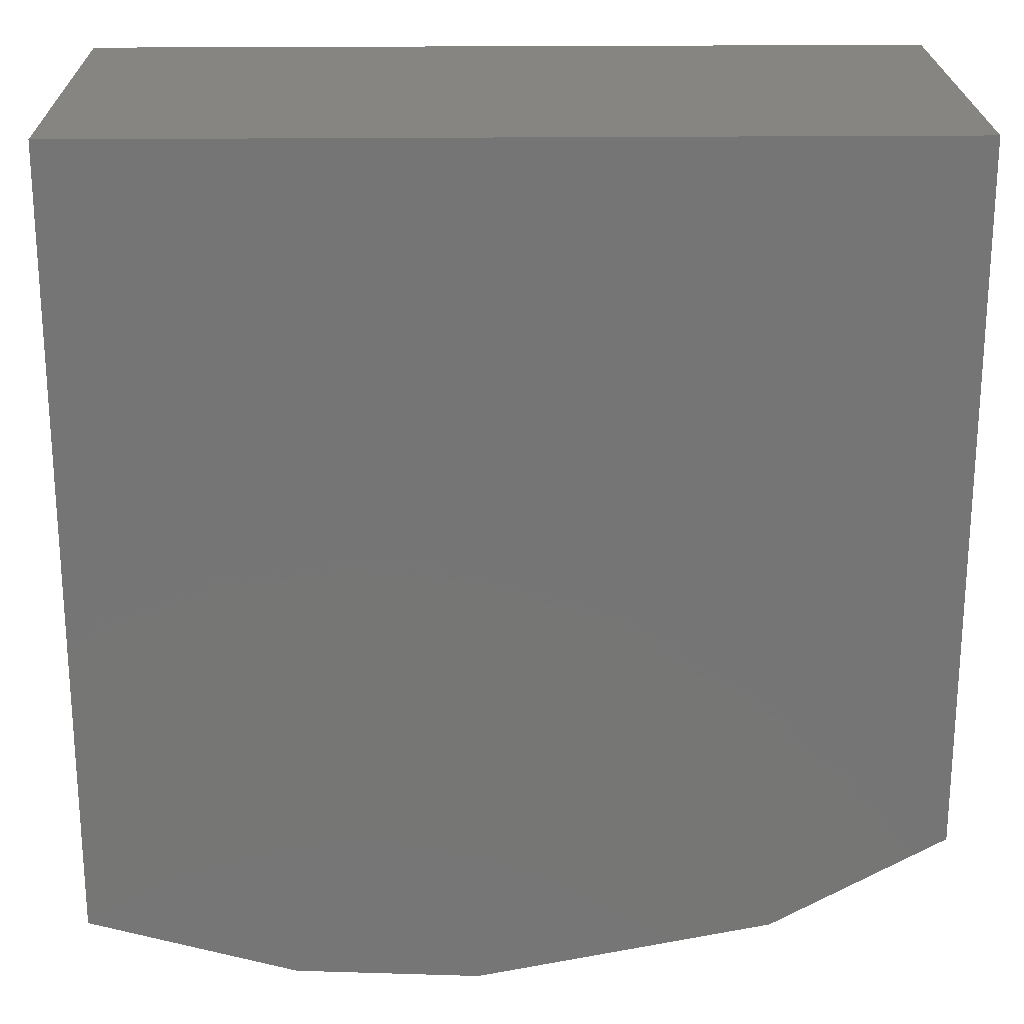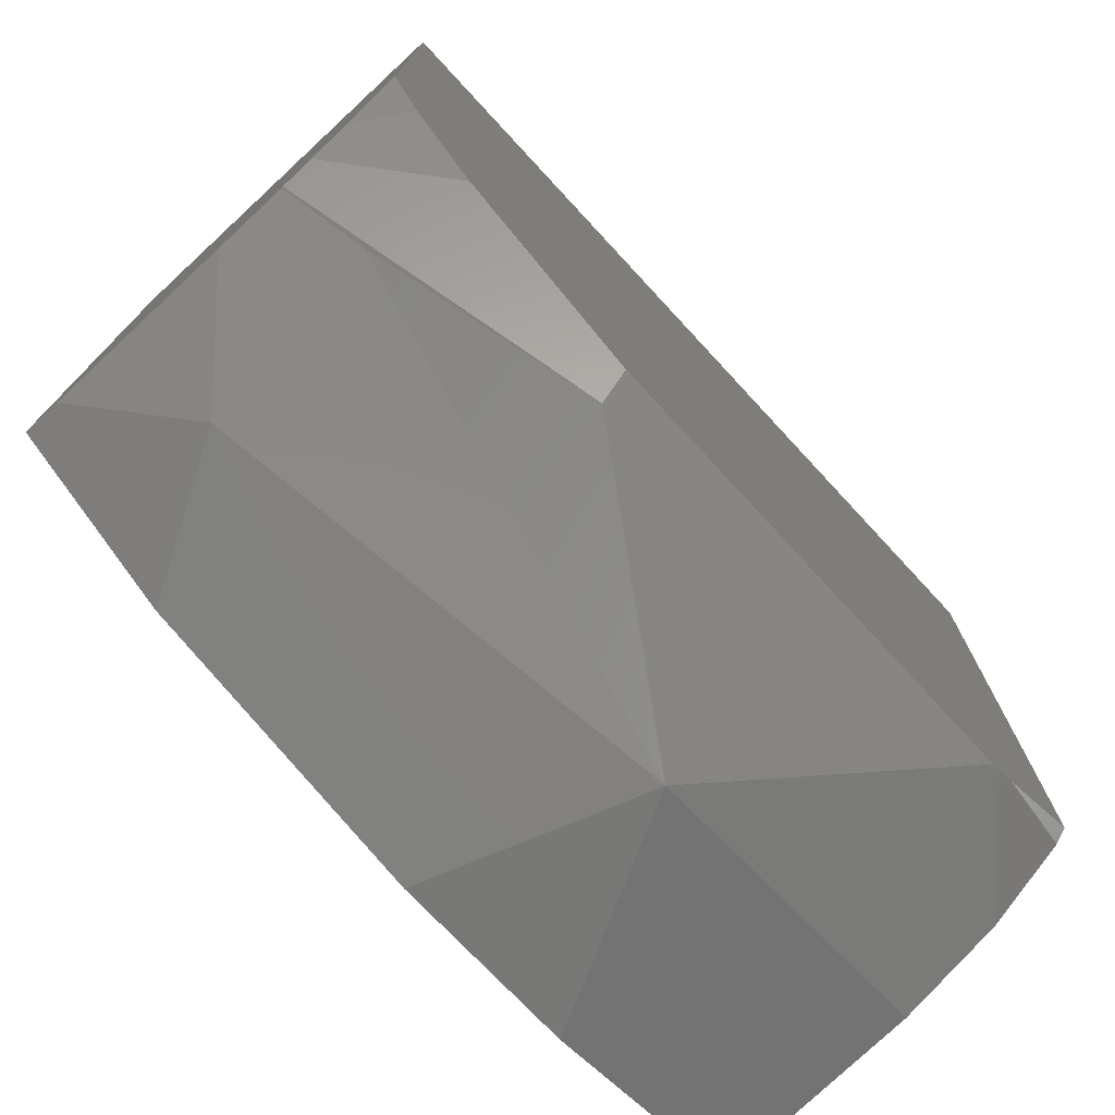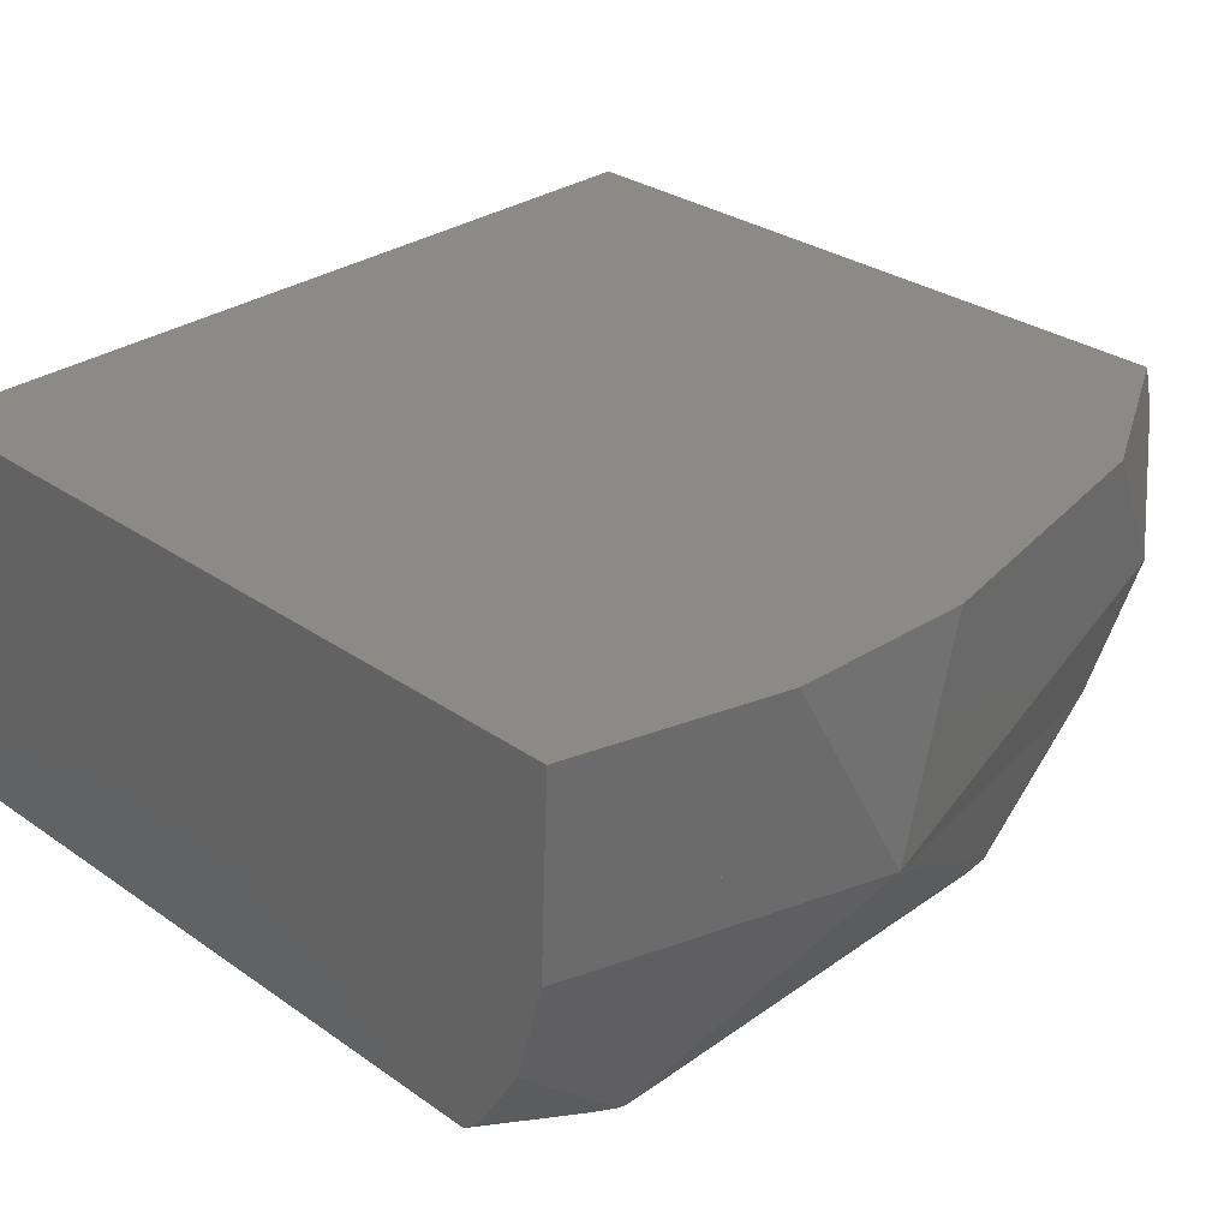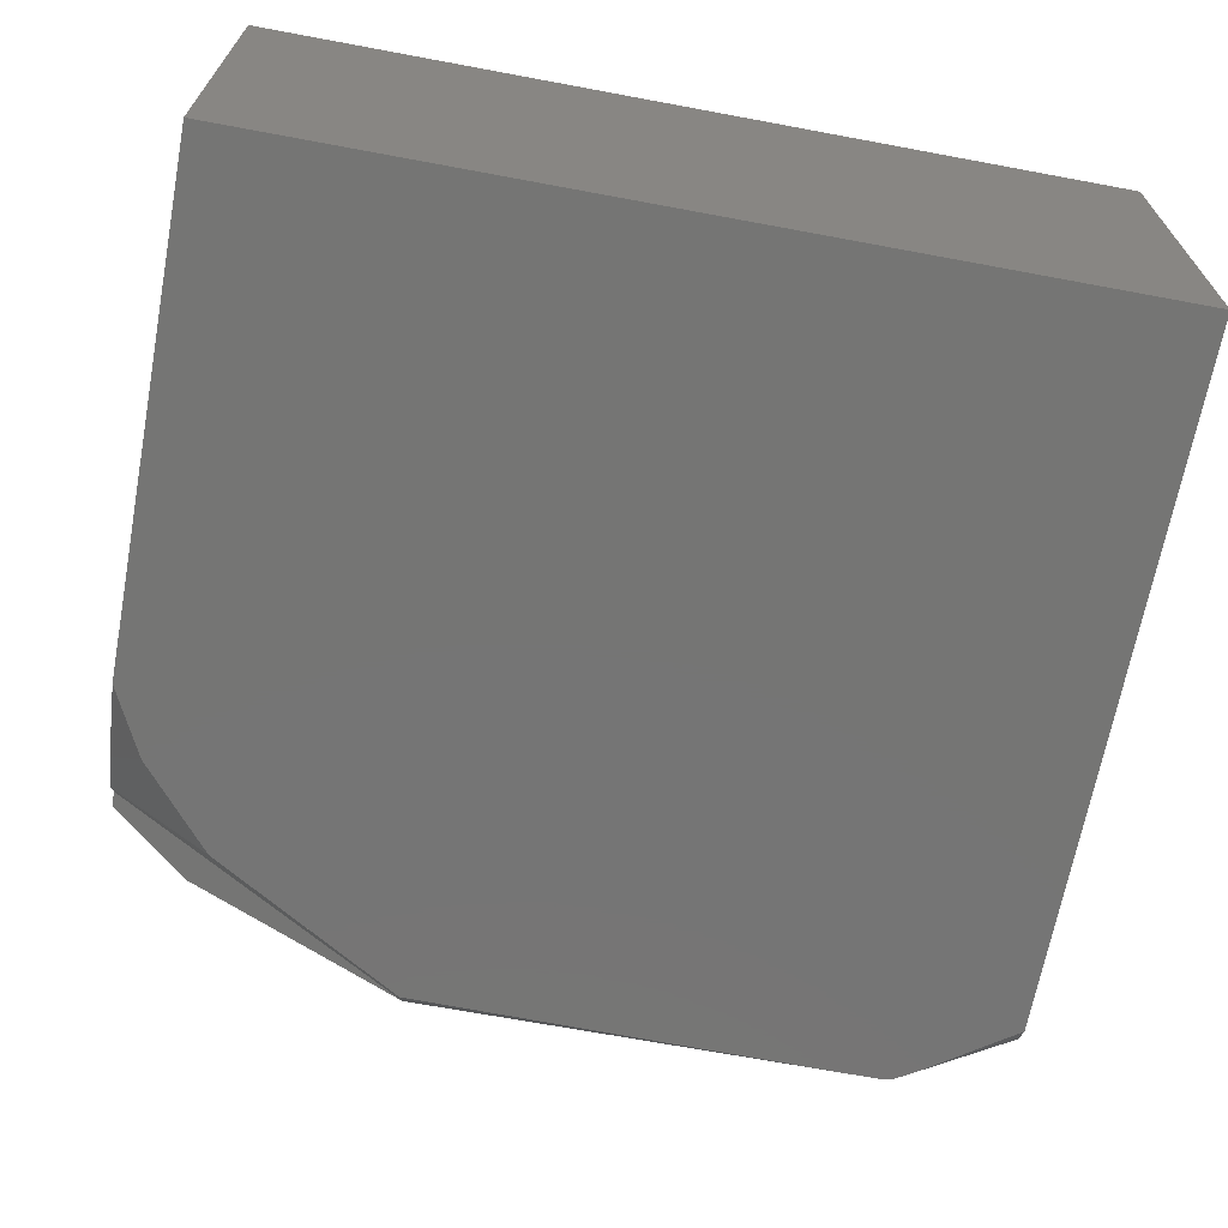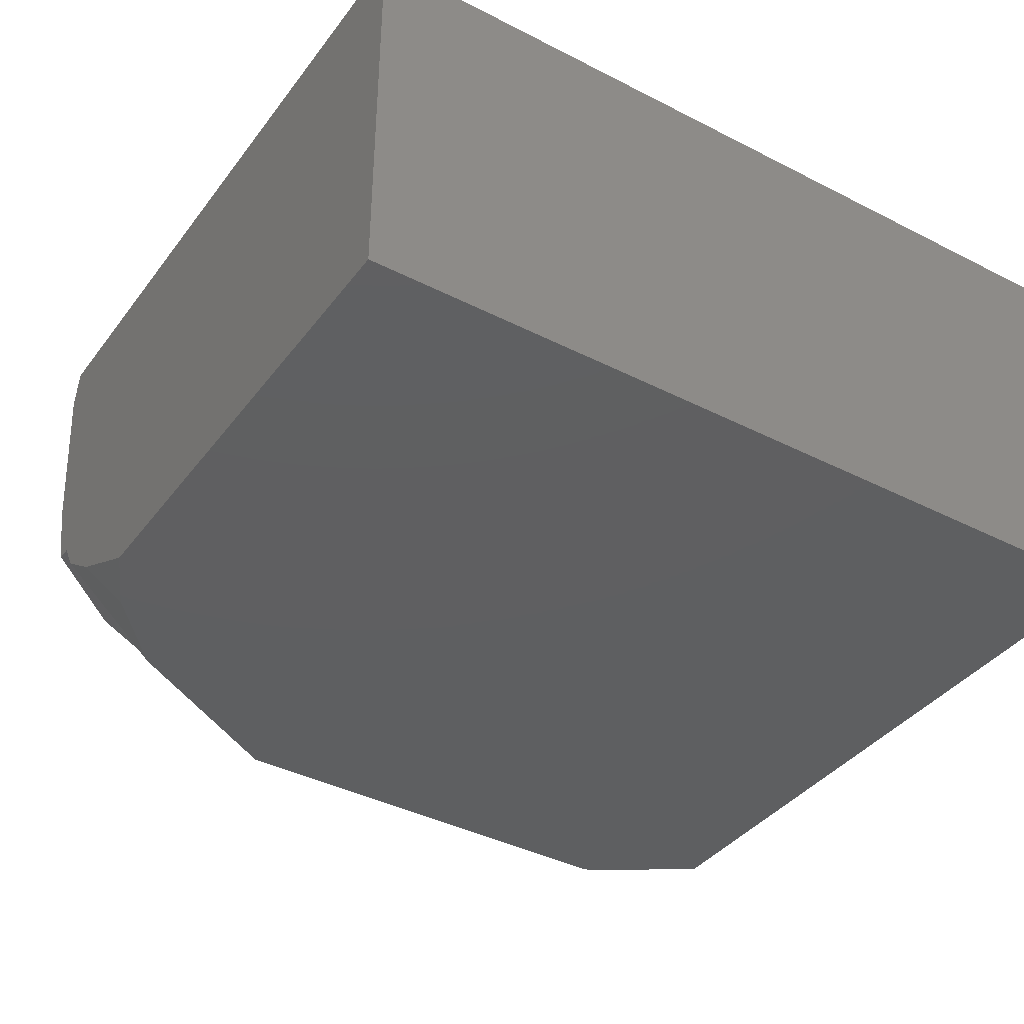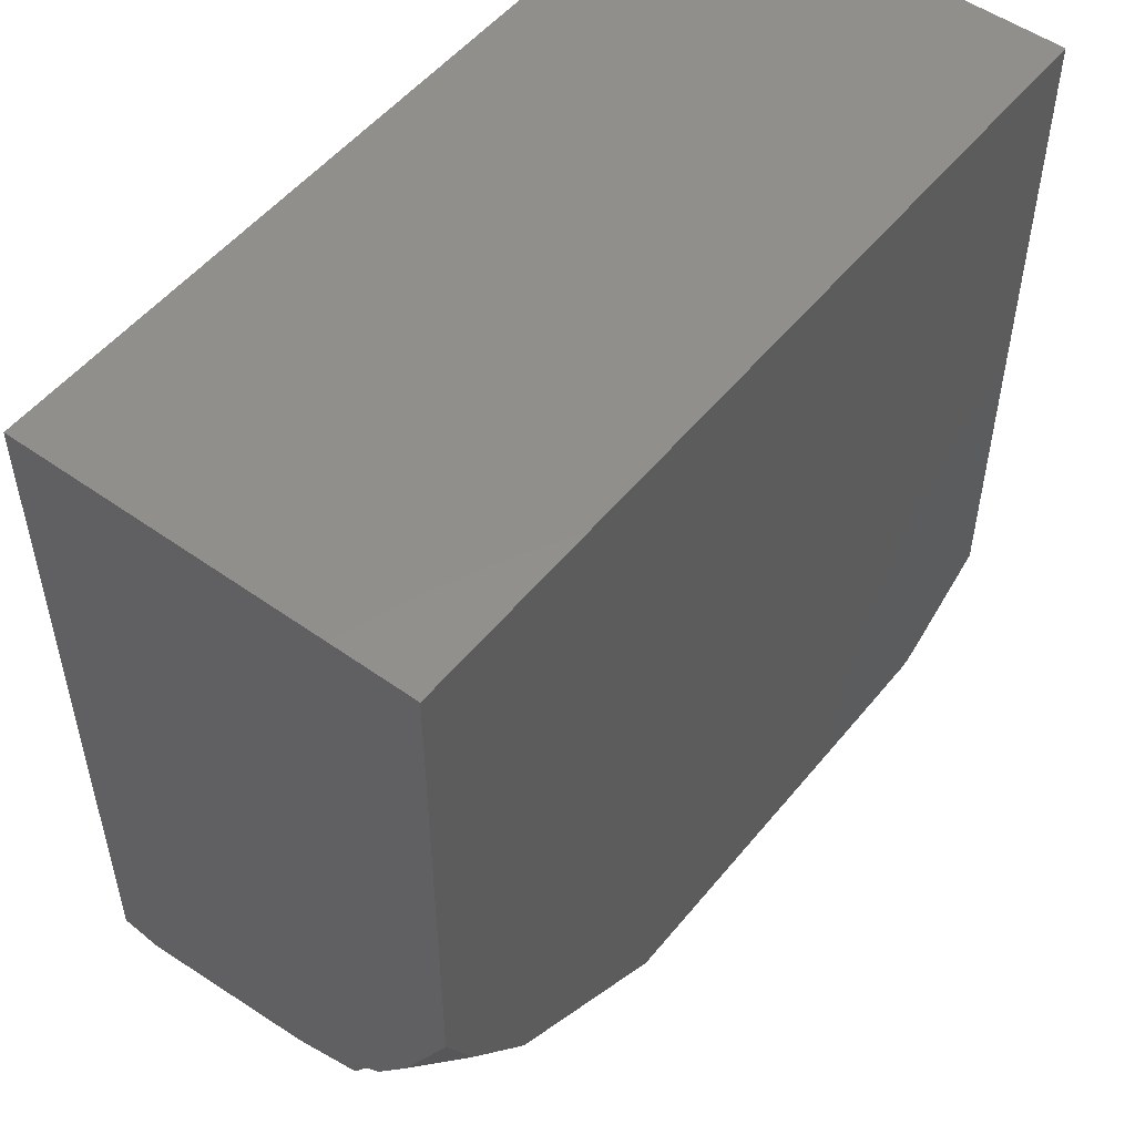
<metadata>
{"format":"stl","ext":"stl","renderer":"f3d","projection":"perspective","resolution":1024,"background":"white","views":[{"elev":22.1,"azim":-1.0,"up":"+Y"},{"elev":-75.6,"azim":132.8,"up":"+Y"},{"elev":30.4,"azim":-45.0,"up":"+Z"},{"elev":-67.4,"azim":169.4,"up":"+Z"},{"elev":-38.5,"azim":147.2,"up":"+Z"},{"elev":51.9,"azim":127.7,"up":"+Y"}]}
</metadata>
<code>
# stl→obj: 148 verts, 260 faces
v -0.07517 -0.2806 -0.04724
v -0.07344 -0.2811 -0.04724
v -0.07117 -0.2824 -0.04512
v -0.0796 -0.2804 -0.04335
v -0.1 -0.2677 -0.04423
v -0.0796 -0.278 -0.04724
v -0.1 -0.2683 -0.04323
v -0.1 -0.2639 -0.04724
v -0.06701 -0.2811 -0.04724
v -0.1 -0.2861 -0.001913
v -0.0993 -0.2866 -0.000977
v -0.1 -0.2864 -0.0009579
v -0.1 -0.2886 0.04724
v -0.06396 -0.2987 0.04724
v -0.07411 -0.2936 -0.00167
v -0.1 -0.2796 -0.02544
v -0.0957 -0.2797 -0.02921
v -0.1 -0.274 -0.03429
v -0.0479 -0.3026 0.03285
v -0.05997 -0.2999 0.04724
v -0.0458 -0.3033 0.03561
v -0.05174 -0.3022 0.04724
v -0.03732 -0.3028 0.04724
v -0.06071 -0.2881 -0.03534
v -0.0605 -0.2974 -0.002044
v -0.06136 -0.298 0.01512
v -0.06369 -0.2811 -0.04724
v -0.06159 -0.2812 -0.04708
v -0.06161 -0.2811 -0.04724
v -0.02609 -0.3071 -0.002991
v -0.03892 -0.3046 0.02213
v -0.02389 -0.3067 0.003385
v -0.02024 -0.3059 -0.001966
v -0.01579 -0.3031 -0.009678
v -0.0002853 -0.2838 -0.04255
v -0.01888 -0.3048 -0.004526
v 4.859e-05 -0.2804 -0.04724
v 0.0005489 -0.2823 -0.0446
v 0.0002067 -0.3024 0.04724
v -0.008788 -0.3041 0.04724
v 0.003735 -0.3013 0.002241
v 0.003737 -0.2957 -0.02236
v 0.0009554 -0.2839 -0.04245
v 0.003343 -0.2976 -0.009259
v 0.003502 -0.3013 0.005225
v 0.06086 -0.2905 0.04535
v 0.05978 -0.2907 0.04724
v 0.0653 -0.2876 0.04724
v 0.1 -0.1937 0.04724
v 0.1 -0.2409 0.04724
v 0.1 -0.1069 -0.03384
v 0.1 -0.1192 0.04724
v 0.1 -0.1024 -0.03659
v 0.1 -0.1024 0.04113
v 0.1 -0.1024 0.04724
v 0.1 -0.1026 0.04121
v 0.1 -0.1024 0.04277
v 0.1 -0.2648 -0.004821
v 0.08334 -0.2714 -0.02541
v 0.1 -0.2604 -0.02052
v 0.1 -0.257 -0.02045
v 0.08806 -0.2619 -0.02388
v 0.09227 -0.2347 -0.04724
v 0.1 -0.2409 -0.036
v 0.1 -0.2524 -0.02756
v 0.07603 -0.2539 -0.04724
v 0.1 -0.2189 -0.04724
v 0.07489 -0.2546 -0.04724
v 0.1 -0.19 -0.04724
v 0.1 -0.238 -0.02001
v 0.1 -0.27 0.03818
v 0.0781 -0.2868 0.01529
v 0.1 -0.2649 -0.004547
v 0.1 -0.132 -0.03355
v 0.1 -0.1024 -0.04724
v 0.1 -0.1332 -0.01793
v 0.1 -0.131 -0.04724
v 0.03124 -0.2851 -0.04021
v 0.08159 -0.2725 -0.02592
v 0.04961 -0.2776 -0.03493
v 0.02369 -0.2802 -0.04724
v 0.03212 -0.2801 -0.04724
v 0.01805 -0.2827 -0.04382
v 0.03803 -0.2765 -0.04724
v 0.01418 -0.2844 -0.04148
v 0.005577 -0.2803 -0.04724
v 0.1 -0.165 -0.01834
v 0.1 -0.1337 -0.01762
v 0.1 -0.2682 0.04724
v 0.1 -0.269 0.02966
v -0.1 -0.2612 -0.04724
v -0.1 -0.1974 0.003377
v -0.1 -0.1673 0.01725
v -0.1 -0.1498 0.006216
v -0.1 -0.215 0.04724
v -0.1 -0.1137 0.042
v -0.1 -0.1024 0.04724
v -0.1 -0.1024 0.009044
v -0.1 -0.1239 0.007762
v -0.1 -0.1122 0.04724
v -0.1 -0.1622 0.04724
v -0.1 -0.1761 0.02279
v -0.1 -0.2751 -0.03249
v -0.1 -0.119 -0.01316
v -0.1 -0.1024 -0.01089
v -0.1 -0.1108 -0.04724
v -0.1 -0.1194 -0.01321
v -0.1 -0.1024 -0.04724
v -0.1 -0.1024 -0.02364
v -0.09396 -0.1024 0.04439
v -0.09028 -0.1024 0.0225
v -0.09444 -0.1024 0.04724
v -0.07943 -0.1024 0.03752
v -0.07242 -0.1024 0.04724
v -0.06834 -0.1024 0.03228
v -0.05737 -0.1024 0.04724
v -0.08233 -0.1024 -0.04724
v -0.07472 -0.1024 0.02359
v -0.06849 -0.1024 -0.04724
v 0.09172 -0.1024 -0.04333
v 0.08692 -0.1024 -0.04724
v 0.09885 -0.1024 -0.03753
v -0.06213 -0.1024 0.04074
v -0.05817 -0.1024 0.04615
v 0.06314 -0.1024 0.04724
v -0.08584 -0.2926 0.04724
v -0.07071 -0.2771 0.04724
v -0.06431 -0.2907 0.04724
v -0.06514 -0.2714 0.04724
v -0.06949 -0.1704 0.04724
v -0.04276 -0.2485 0.04724
v -0.02682 -0.2322 0.04724
v -0.05056 -0.1705 0.04724
v 0.04083 -0.1629 0.04724
v -0.05638 -0.1123 0.04724
v 0.08485 -0.1179 0.04724
v -0.05706 -0.1055 0.04724
v -0.05716 -0.1044 0.04724
v -0.06584 -0.1373 -0.04724
v -0.006984 -0.2621 -0.04724
v -0.04801 -0.1556 -0.04724
v -0.01545 -0.2402 -0.04724
v -0.02263 -0.2215 -0.04724
v -0.01408 -0.2383 -0.04724
v 0.006177 -0.211 -0.04724
v 0.06553 -0.1312 -0.04724
v 0.05835 -0.2644 -0.04724
v 0.0004976 -0.2187 -0.04724
f 1 2 3
f 1 3 4
f 5 6 1
f 5 1 4
f 5 4 7
f 6 5 8
f 9 3 2
f 10 11 12
f 13 12 11
f 13 11 14
f 15 11 10
f 15 10 16
f 15 16 17
f 18 17 16
f 14 11 15
f 14 15 19
f 14 19 20
f 20 19 21
f 20 21 22
f 22 21 23
f 3 24 25
f 3 25 15
f 3 15 17
f 3 17 4
f 7 4 17
f 7 17 18
f 15 25 26
f 24 3 9
f 24 9 27
f 24 27 28
f 29 28 27
f 24 30 25
f 25 30 31
f 25 31 19
f 25 19 26
f 32 30 33
f 34 30 24
f 34 24 28
f 34 28 35
f 33 30 36
f 30 34 36
f 35 28 29
f 35 29 37
f 35 37 38
f 31 30 32
f 31 21 19
f 39 40 32
f 39 32 33
f 39 33 41
f 42 34 35
f 42 35 43
f 41 33 36
f 41 36 44
f 34 42 44
f 34 44 36
f 43 35 38
f 23 21 31
f 23 31 32
f 23 32 40
f 39 45 46
f 39 46 47
f 47 46 48
f 49 50 51
f 52 49 51
f 52 51 53
f 52 53 54
f 55 52 56
f 55 56 57
f 56 54 57
f 58 59 60
f 61 60 59
f 61 59 62
f 63 64 65
f 63 65 66
f 67 64 63
f 66 65 61
f 66 61 62
f 66 62 68
f 67 69 70
f 67 70 61
f 67 61 65
f 67 65 64
f 70 58 60
f 71 72 73
f 74 75 53
f 74 53 76
f 77 75 74
f 45 41 72
f 45 72 46
f 78 42 43
f 73 72 79
f 73 79 59
f 73 59 58
f 72 41 44
f 72 44 79
f 42 78 79
f 42 79 44
f 79 78 80
f 81 82 78
f 81 78 83
f 84 80 78
f 84 78 82
f 78 85 83
f 59 79 80
f 59 80 62
f 81 83 86
f 68 62 80
f 68 80 84
f 87 74 76
f 87 76 88
f 70 69 77
f 70 77 74
f 70 74 87
f 86 83 85
f 86 85 43
f 86 43 37
f 89 48 46
f 89 46 72
f 89 72 71
f 50 89 71
f 50 71 90
f 50 90 87
f 50 87 88
f 58 70 87
f 58 87 90
f 58 90 73
f 91 8 5
f 91 5 7
f 92 93 94
f 13 95 93
f 13 93 92
f 13 92 10
f 13 10 12
f 96 97 98
f 96 98 99
f 100 97 96
f 95 101 102
f 93 96 99
f 93 99 94
f 101 100 96
f 101 96 93
f 101 93 102
f 103 92 94
f 103 94 104
f 103 104 18
f 92 103 16
f 92 16 10
f 94 98 105
f 94 105 104
f 106 91 7
f 106 7 18
f 106 18 107
f 108 106 107
f 108 107 104
f 108 104 109
f 104 105 109
f 98 97 110
f 98 110 111
f 97 112 110
f 110 113 111
f 112 114 113
f 112 113 110
f 105 98 113
f 105 113 115
f 114 116 115
f 114 115 113
f 108 109 117
f 109 105 118
f 109 118 119
f 109 119 117
f 118 115 120
f 118 120 121
f 118 121 119
f 122 120 115
f 122 115 123
f 54 53 122
f 54 122 123
f 54 123 124
f 125 55 57
f 116 125 57
f 116 57 54
f 116 54 124
f 120 75 121
f 53 75 120
f 95 13 126
f 95 126 127
f 14 128 127
f 14 127 126
f 97 100 112
f 101 95 127
f 101 127 129
f 101 129 130
f 128 129 127
f 100 101 130
f 100 130 114
f 100 114 112
f 20 128 14
f 129 131 116
f 129 116 114
f 23 131 129
f 23 129 128
f 23 128 20
f 23 20 22
f 131 132 133
f 40 39 132
f 40 132 131
f 40 131 23
f 132 134 135
f 132 135 133
f 48 50 49
f 48 49 134
f 48 134 132
f 48 132 39
f 48 39 47
f 134 136 137
f 134 137 135
f 49 52 136
f 49 136 134
f 136 55 125
f 136 125 138
f 136 138 137
f 52 55 136
f 125 116 138
f 89 50 48
f 8 91 9
f 8 9 2
f 8 2 1
f 8 1 6
f 9 91 106
f 9 106 29
f 9 29 27
f 139 108 117
f 29 106 108
f 29 108 139
f 29 139 140
f 29 140 37
f 141 139 117
f 141 117 119
f 139 141 140
f 142 143 144
f 145 141 119
f 145 119 121
f 143 141 145
f 143 145 144
f 69 67 63
f 69 63 66
f 69 66 68
f 75 77 146
f 75 146 121
f 82 81 84
f 77 69 68
f 77 68 147
f 77 147 145
f 77 145 146
f 148 145 147
f 148 147 84
f 148 84 81
f 148 81 86
f 37 142 148
f 37 148 86

</code>
